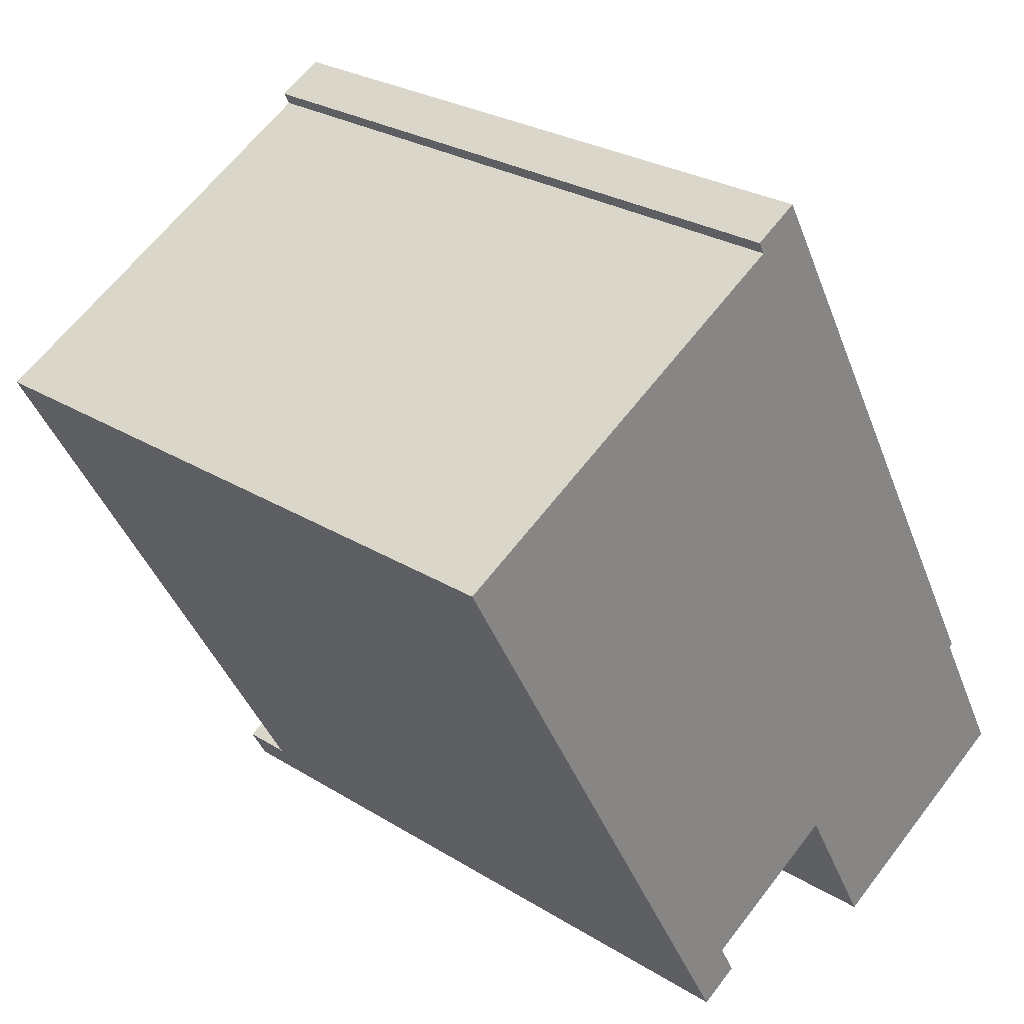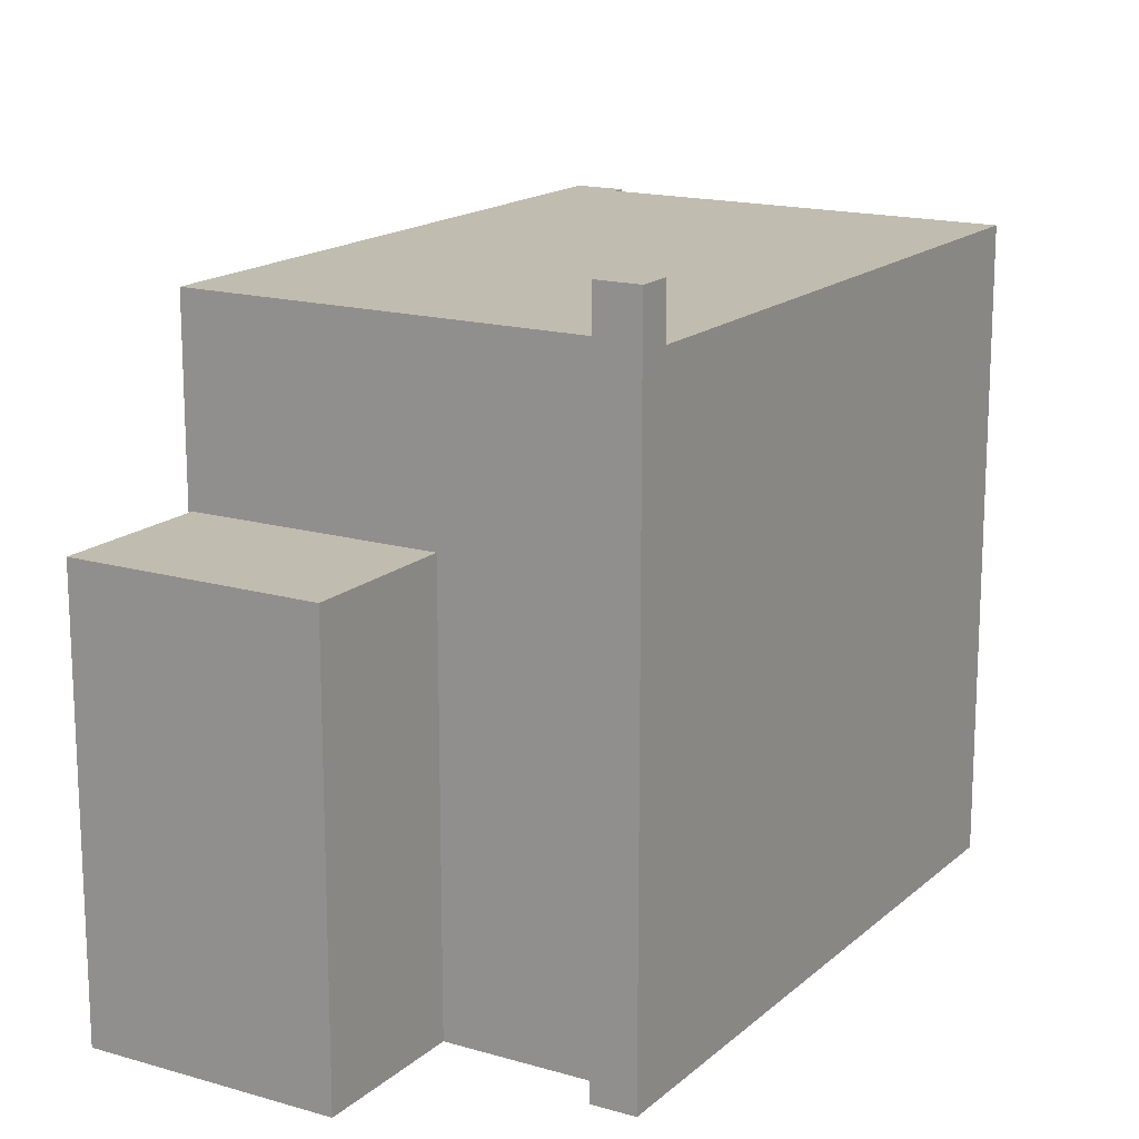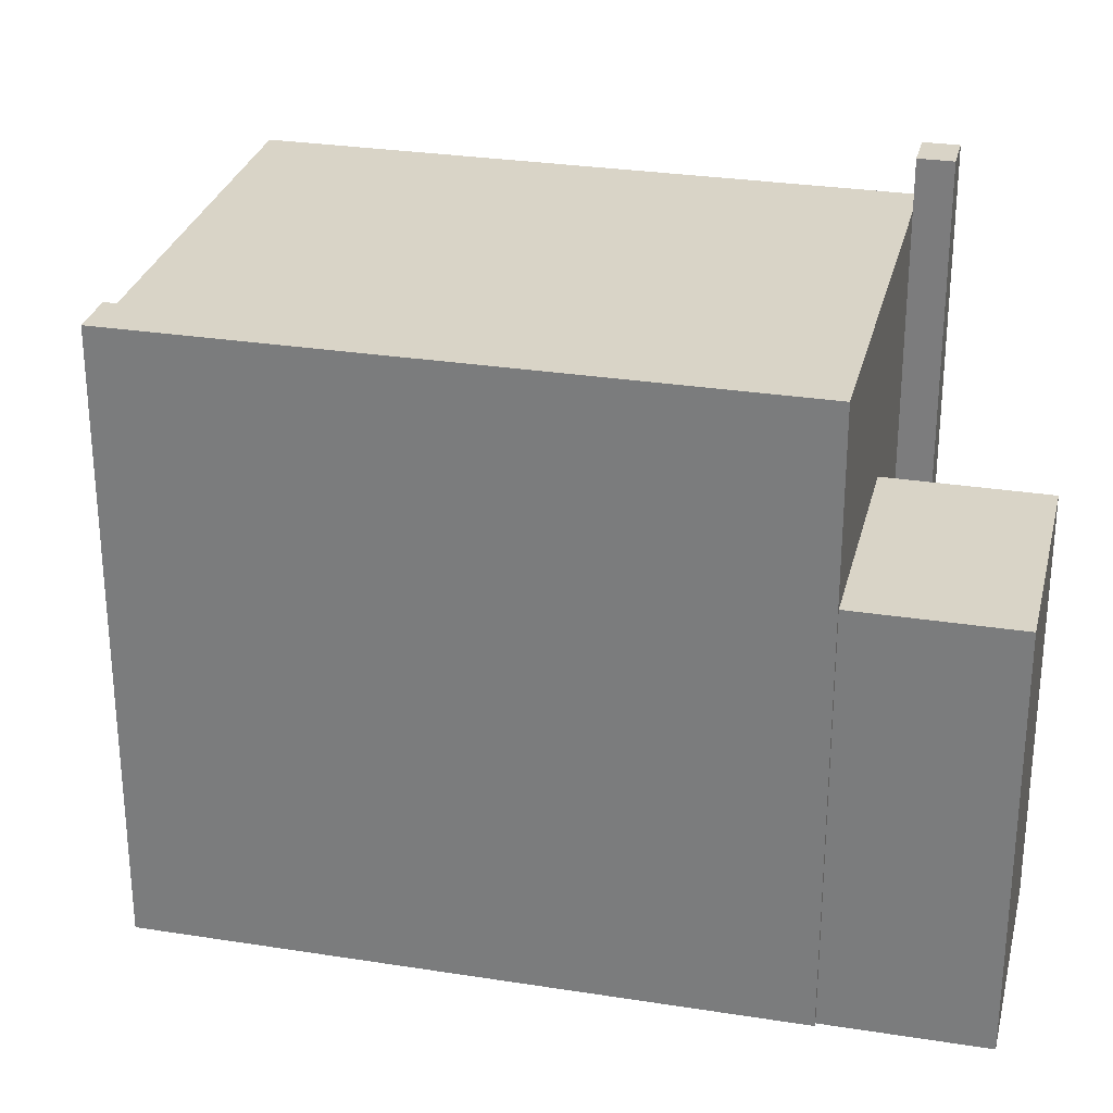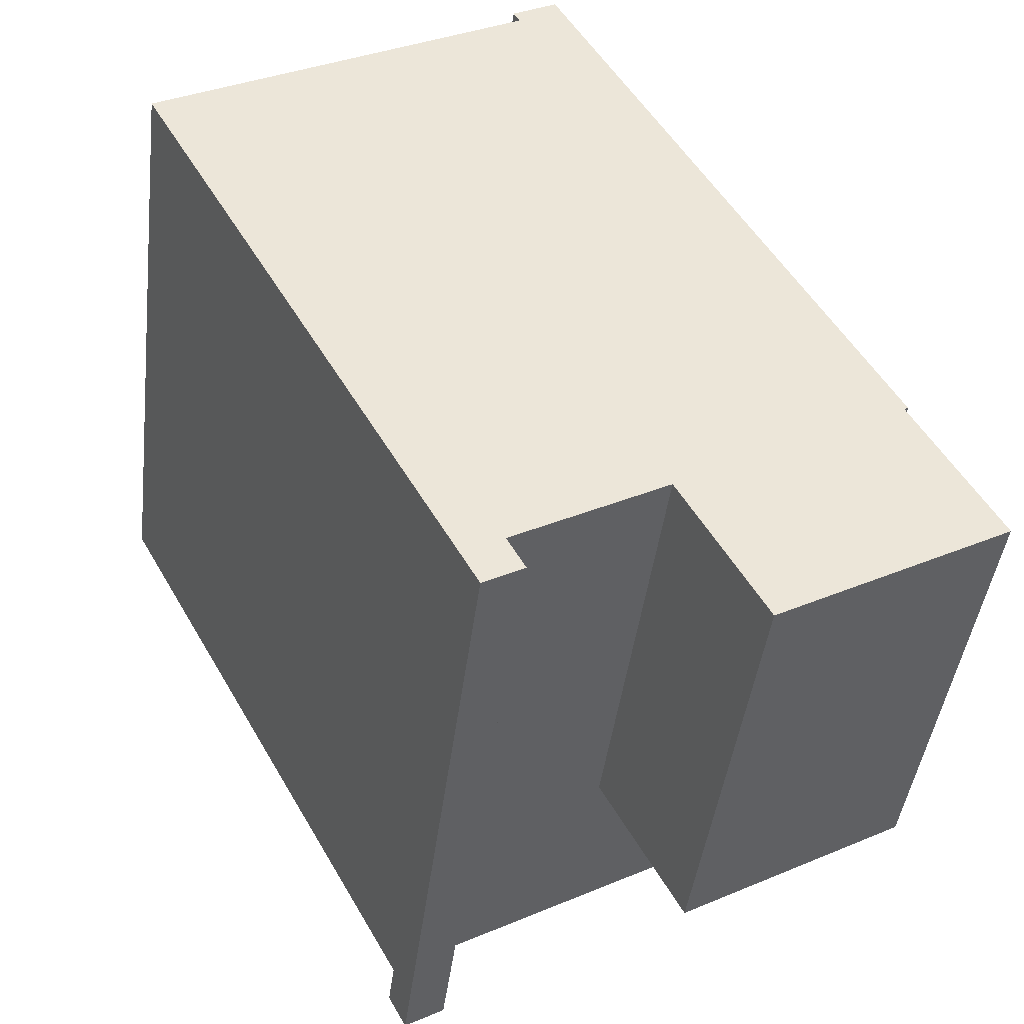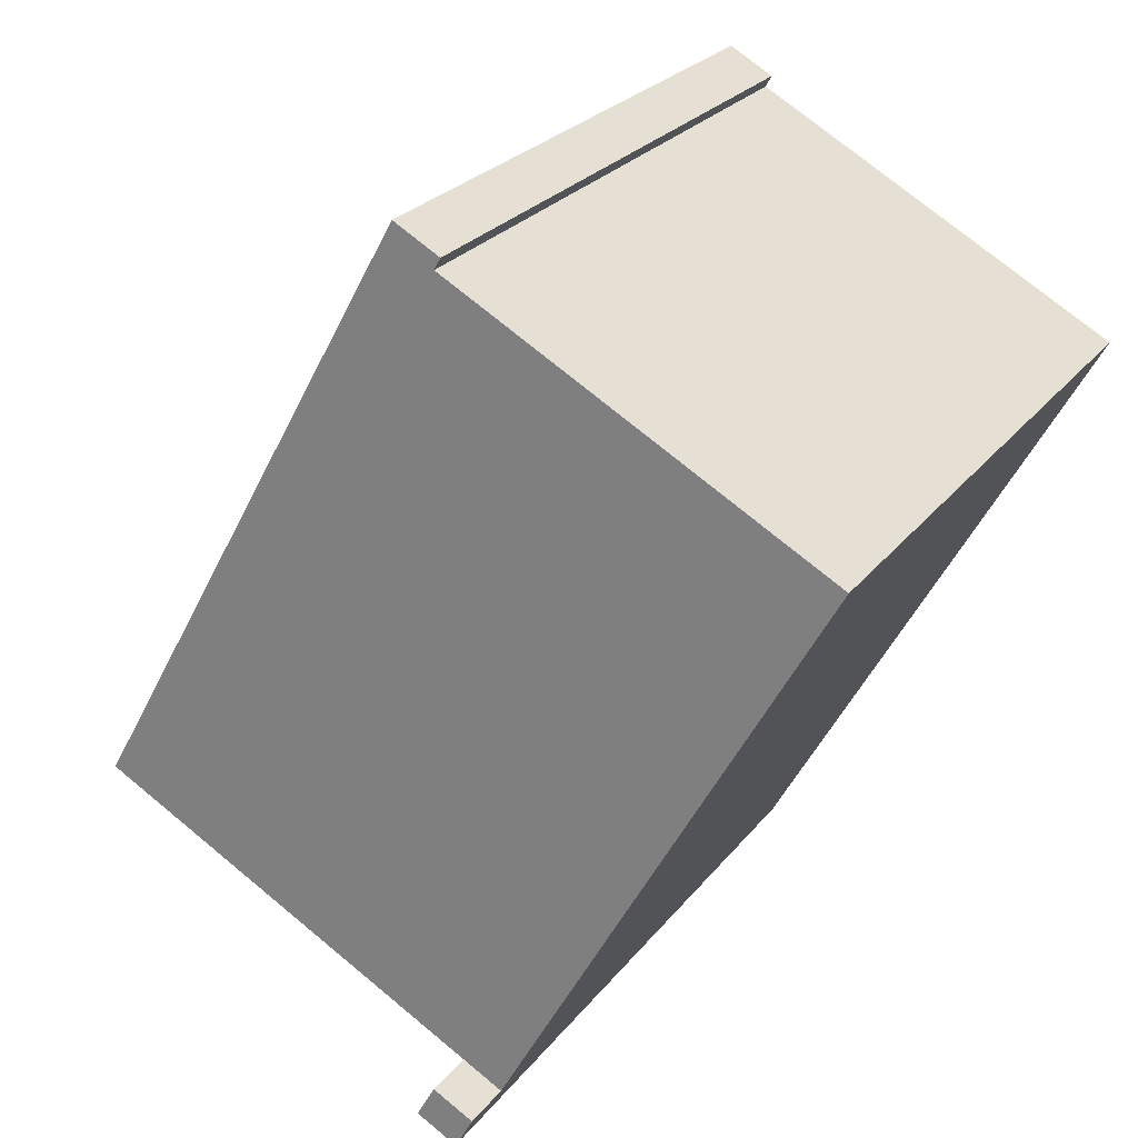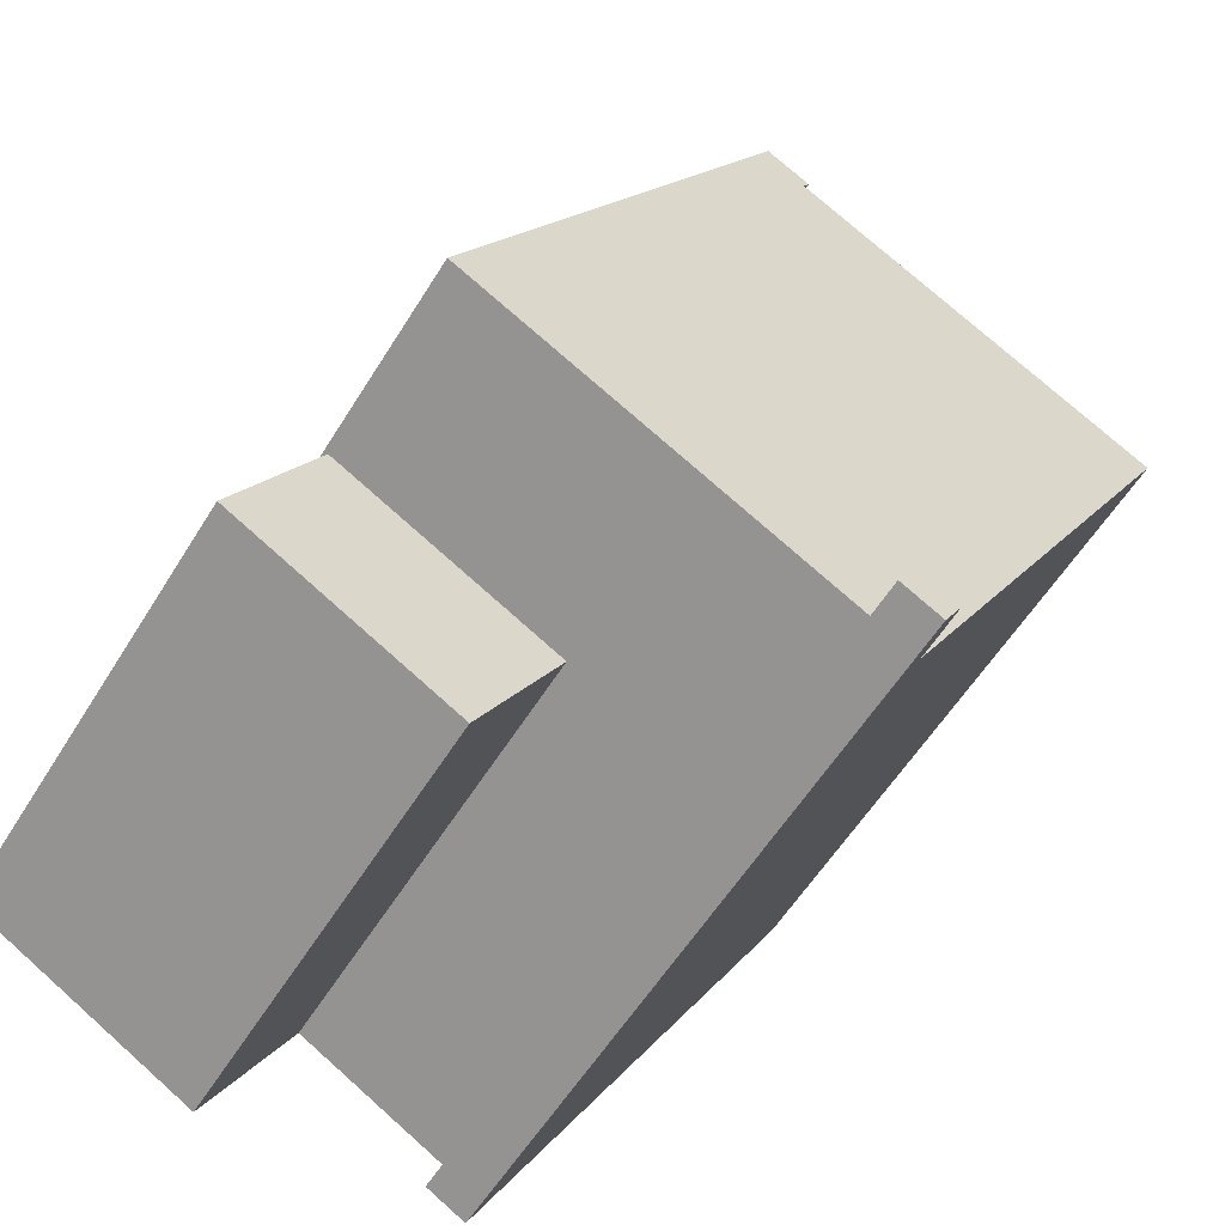
<metadata>
{"format":"obj","ext":"obj","renderer":"f3d","projection":"perspective","resolution":1024,"background":"white","views":[{"elev":26.6,"azim":-45.8,"up":"+Z"},{"elev":16.3,"azim":-178.1,"up":"+Y"},{"elev":28.8,"azim":74.3,"up":"+Y"},{"elev":-43.6,"azim":-7.0,"up":"+Z"},{"elev":24.8,"azim":-151.8,"up":"+Z"},{"elev":-57.5,"azim":148.6,"up":"+Z"}]}
</metadata>
<code>
v 1.851 2.122 -4.372
v 5.47 2.122 -2.37
v 6.778 2.122 -4.734
v 3.159 2.122 -6.736
v -1.195 6.191 -6.057
v -0.5562 6.191 -5.704
v -0.2672 6.191 -6.228
v -0.9062 6.191 -6.581
v -6.338 5.332 3.239
v -0.3402 5.332 6.558
v 1.851 5.332 -4.372
v -0.5562 5.332 -5.704
v -0.3402 5.332 6.558
v 5.47 5.332 -2.37
v 1.851 5.332 -4.372
v -0.3402 5.332 6.558
v 5.531 5.332 -2.336
v 5.47 5.332 -2.37
v -0.3402 5.332 6.558
v 0.2858 5.332 7.145
v 5.531 5.332 -2.336
v -6.338 5.332 3.239
v -0.5562 5.332 -5.704
v -1.195 5.332 -6.057
v -0.4422 5.332 6.742
v 0.2858 5.332 7.145
v -0.3402 5.332 6.558
v 5.47 -5.061 -2.37
v 6.778 -5.061 -4.734
v 6.778 2.122 -4.734
v 5.47 2.122 -2.37
v 3.159 2.122 -6.736
v 6.778 2.122 -4.734
v 6.778 -5.061 -4.734
v 3.159 -5.061 -6.736
v 1.851 2.122 -4.372
v 3.159 2.122 -6.736
v 3.159 -5.061 -6.736
v 1.851 -5.061 -4.372
v -1.195 5.332 -6.057
v -0.5562 5.332 -5.704
v -0.5562 6.191 -5.704
v -1.195 6.191 -6.057
v -0.4117 -5.061 -5.966
v -0.2672 -5.061 -6.228
v -0.2672 6.191 -6.228
v -0.5562 6.191 -5.704
v -0.4117 -5.061 -5.966
v -0.2672 6.191 -6.228
v -0.5562 6.191 -5.704
v -0.5562 5.332 -5.704
v -0.4117 -5.061 -5.966
v -0.5562 5.332 -5.704
v -0.5562 -5.061 -5.704
v -0.4117 -5.061 -5.966
v -0.9062 6.191 -6.581
v -0.5867 -5.061 -6.405
v -0.9062 -5.061 -6.581
v -0.5867 -5.061 -6.405
v -0.2672 6.191 -6.228
v -0.2672 -5.061 -6.228
v -0.9062 6.191 -6.581
v -0.2672 6.191 -6.228
v -0.5867 -5.061 -6.405
v -1.195 6.191 -6.057
v -0.9062 6.191 -6.581
v -1.195 5.332 -6.057
v -1.195 5.332 -6.057
v -0.9062 6.191 -6.581
v -0.9062 -5.061 -6.581
v -1.195 -5.061 -6.057
v -6.338 5.332 3.239
v -1.195 5.332 -6.057
v -1.195 -5.061 -6.057
v -6.338 -5.061 3.239
v -6.338 -5.061 3.239
v -0.3402 -5.061 6.558
v -0.3402 5.332 6.558
v -6.338 5.332 3.239
v -0.4422 5.332 6.742
v -0.3402 5.332 6.558
v -0.3402 -5.061 6.558
v -0.4422 -5.061 6.742
v -0.4422 -5.061 6.742
v 0.2858 -5.061 7.145
v 0.2858 5.332 7.145
v -0.4422 5.332 6.742
v 0.2858 -5.061 7.145
v 5.531 -5.061 -2.336
v 5.531 5.332 -2.336
v 0.2858 5.332 7.145
v 5.47 5.332 -2.37
v 5.531 5.332 -2.336
v 5.47 2.122 -2.37
v 5.47 2.122 -2.37
v 5.531 5.332 -2.336
v 5.531 -5.061 -2.336
v 5.47 -5.061 -2.37
v -0.5562 5.332 -5.704
v 1.851 2.122 -4.372
v 1.851 -5.061 -4.372
v -0.5562 -5.061 -5.704
v -0.5562 5.332 -5.704
v 1.851 5.332 -4.372
v 1.851 2.122 -4.372
v 1.851 5.332 -4.372
v 5.47 5.332 -2.37
v 5.47 2.122 -2.37
v 1.851 2.122 -4.372
v -0.9062 -5.061 -6.581
v -0.5867 -5.061 -6.405
v -0.2672 -5.061 -6.228
v -0.4117 -5.061 -5.966
v -0.5562 -5.061 -5.704
v 1.851 -5.061 -4.372
v 3.159 -5.061 -6.736
v 6.778 -5.061 -4.734
v 5.47 -5.061 -2.37
v 5.531 -5.061 -2.336
v 0.2858 -5.061 7.145
v -0.4422 -5.061 6.742
v -0.3402 -5.061 6.558
v -6.338 -5.061 3.239
v -1.195 -5.061 -6.057
g CDNNDG01_0002200
f 2 3 4
f 1 2 4
f 8 5 7
f 7 5 6
f 12 9 11
f 11 9 10
f 13 14 15
f 16 17 18
f 19 20 21
f 22 23 24
f 25 26 27
f 28 30 31
f 28 29 30
f 33 34 32
f 32 34 35
f 36 37 38
f 39 36 38
f 40 42 43
f 42 40 41
f 44 45 46
f 47 48 49
f 50 51 52
f 53 54 55
f 56 57 58
f 59 60 61
f 62 63 64
f 65 66 67
f 68 70 71
f 70 68 69
f 73 74 75
f 72 73 75
f 76 78 79
f 78 76 77
f 80 81 82
f 83 80 82
f 85 86 87
f 87 84 85
f 91 88 90
f 89 90 88
f 92 93 94
f 95 97 98
f 97 95 96
f 100 101 102
f 99 100 102
f 103 104 105
f 106 108 109
f 106 107 108
f 114 123 124
f 110 111 124
f 111 112 113
f 111 113 124
f 113 114 124
f 114 115 123
f 118 115 116
f 122 118 119
f 120 121 122
f 116 117 118
f 119 120 122
f 115 118 122
f 115 122 123

</code>
